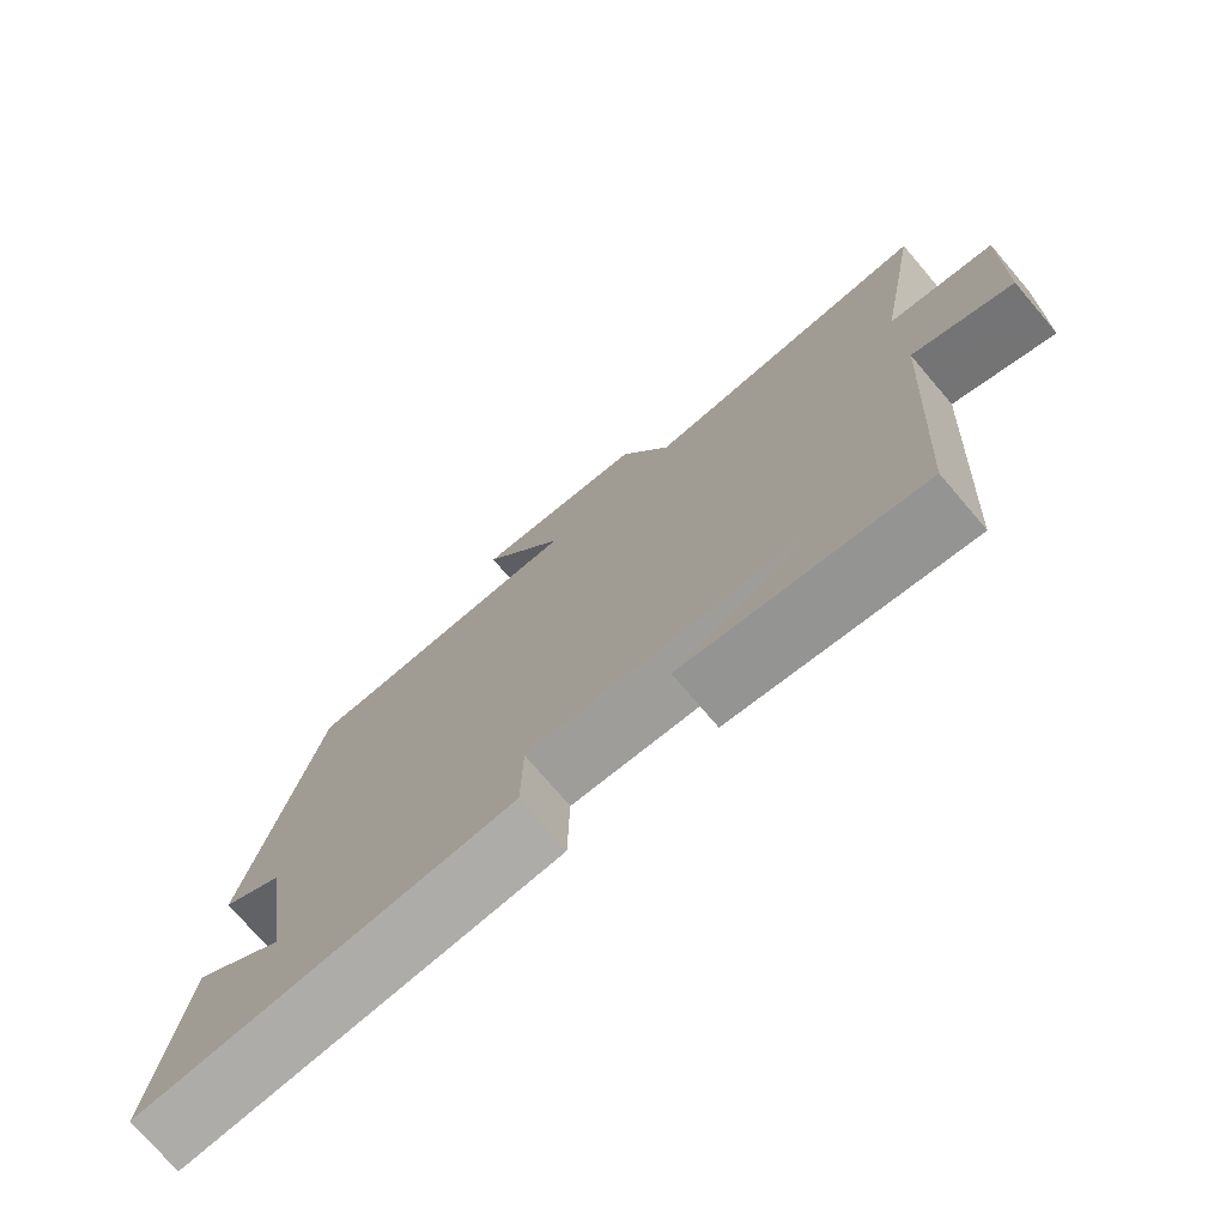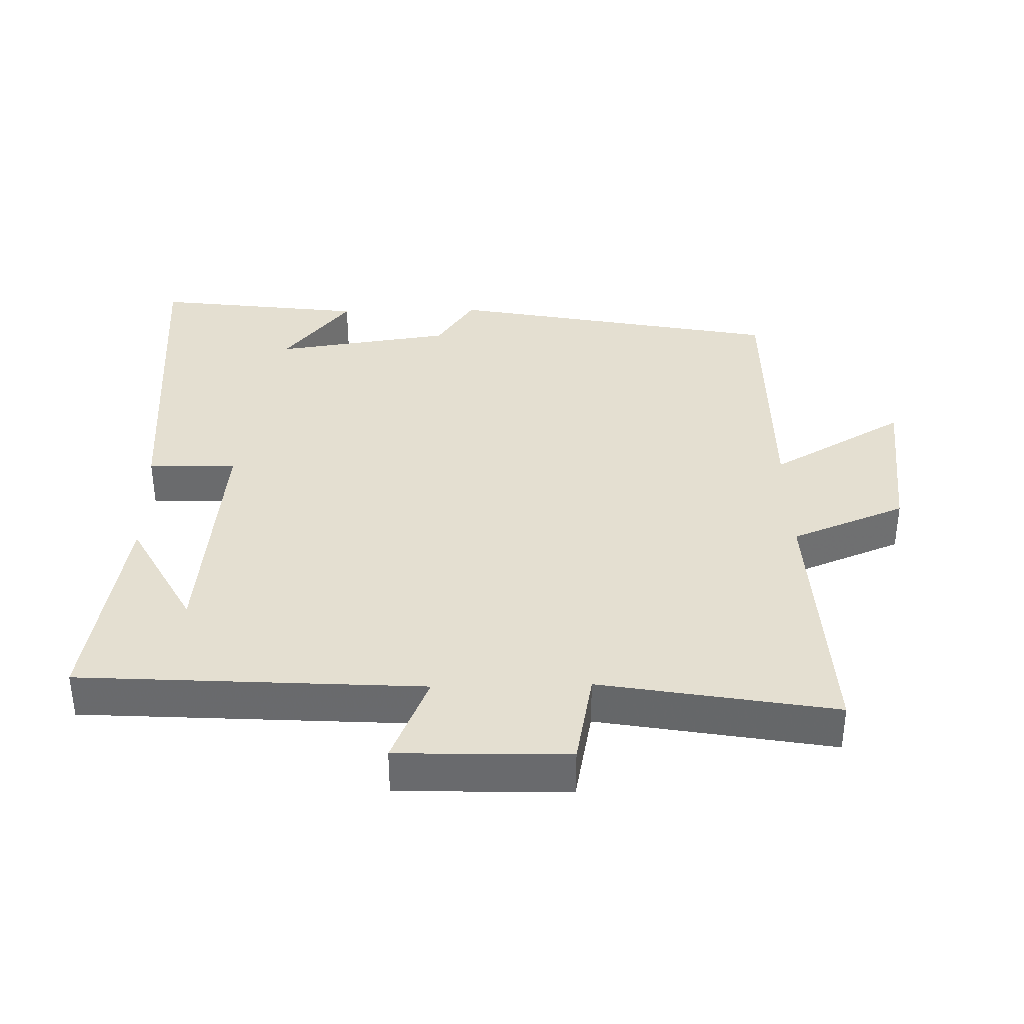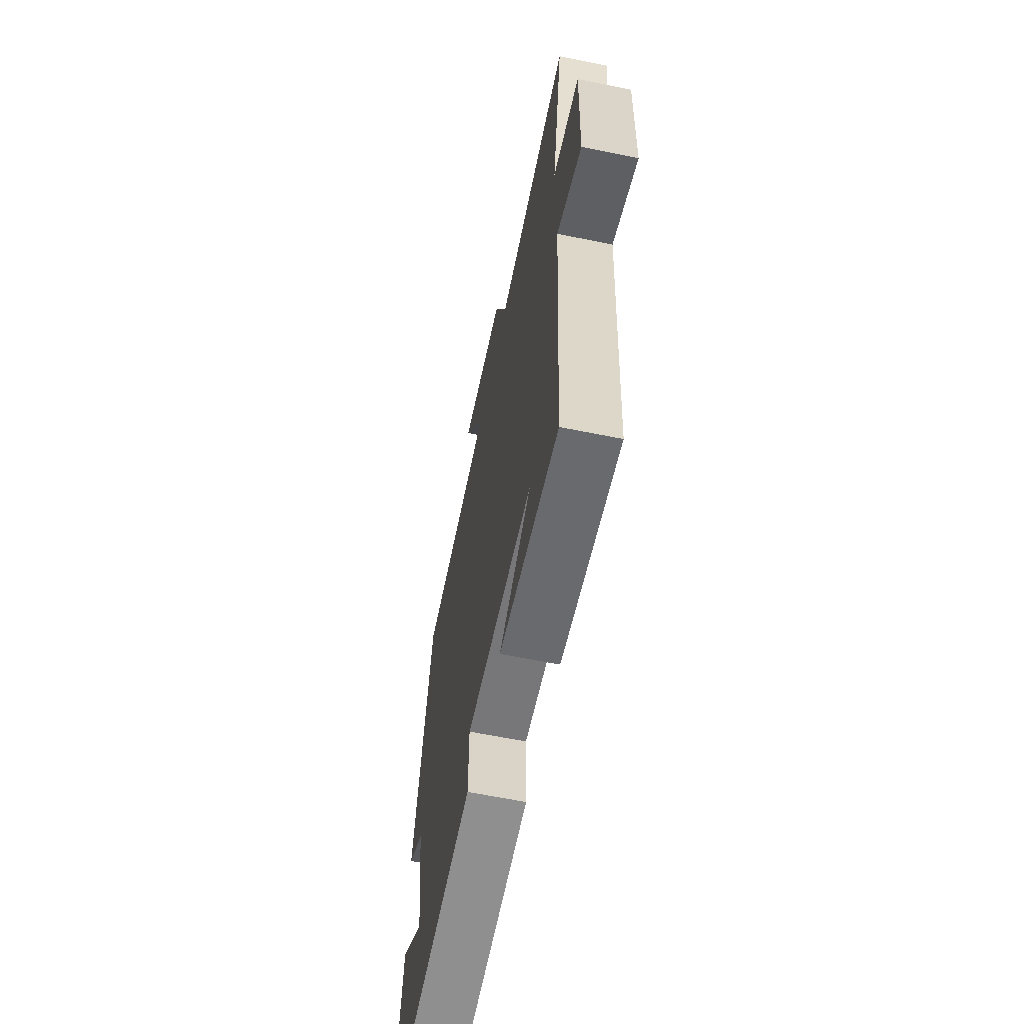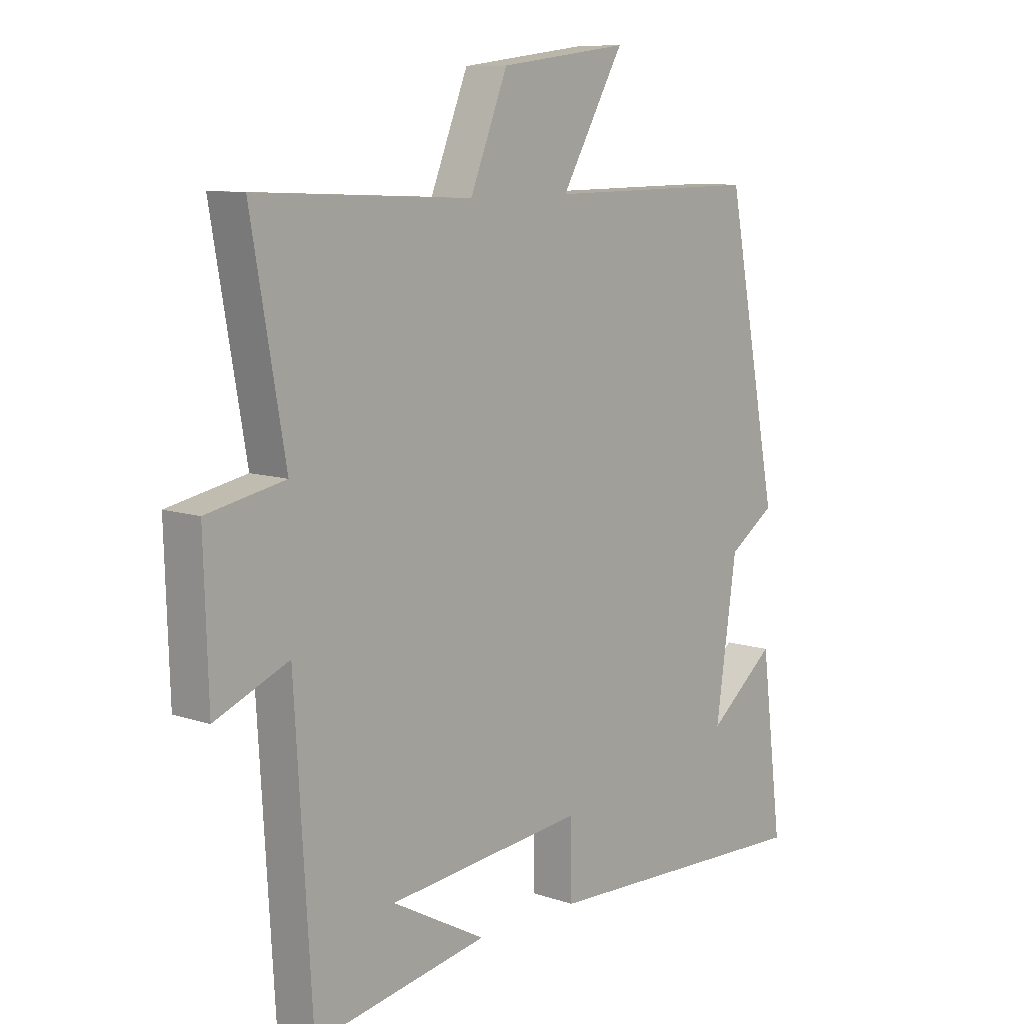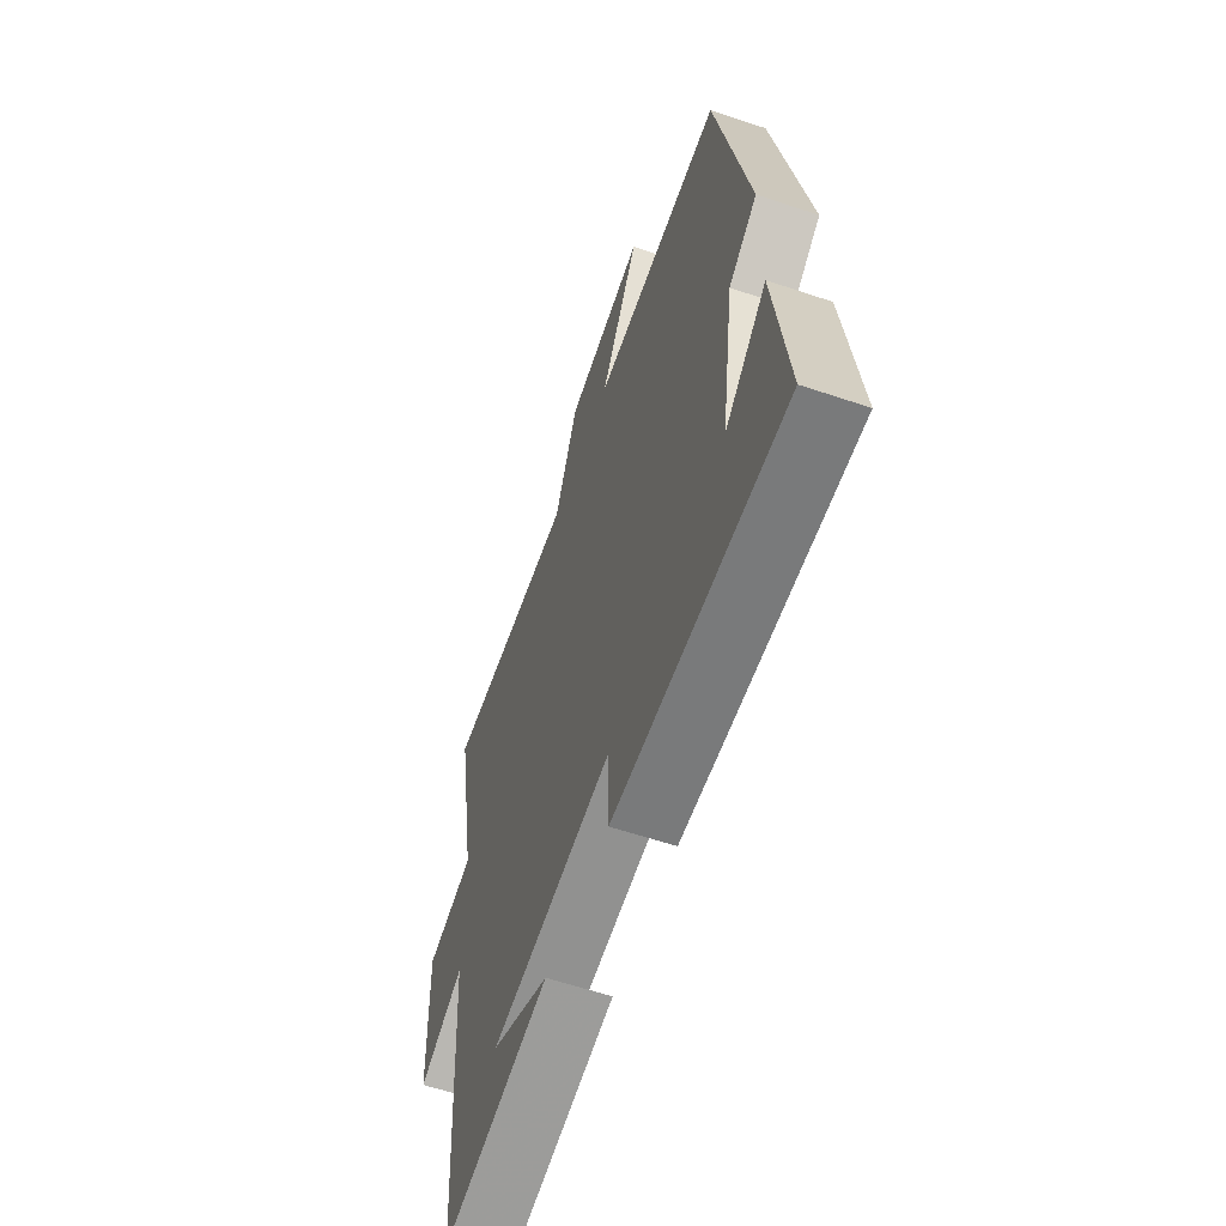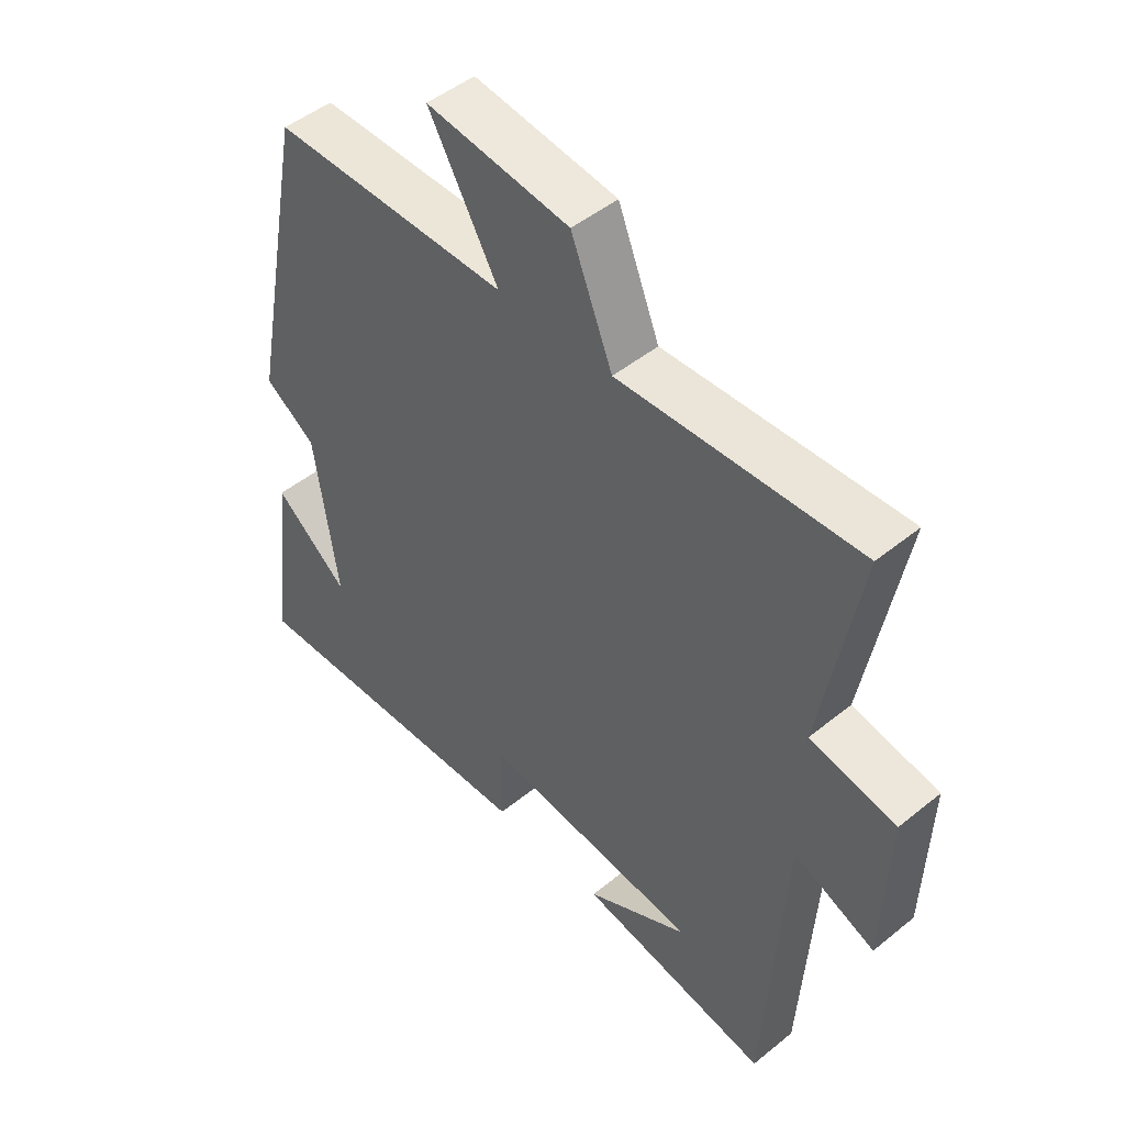
<metadata>
{"format":"obj","ext":"obj","renderer":"f3d","projection":"perspective","resolution":1024,"background":"white","views":[{"elev":-75.1,"azim":-139.5,"up":"+Z"},{"elev":36.8,"azim":-91.3,"up":"+Y"},{"elev":-63.3,"azim":-101.6,"up":"+Z"},{"elev":9.5,"azim":-48.6,"up":"+Z"},{"elev":-60.0,"azim":70.9,"up":"+Z"},{"elev":48.0,"azim":-132.3,"up":"+Z"}]}
</metadata>
<code>
v 0.539 0.07 -0.518
v 0.037 0.07 -0.5
v 0.035 0.07 -0.37
v -0.323 0.07 -0.408
v -0.153 0.07 -0.5
v -0.469 0.07 -0.557
v -0.5 0.07 -0.052
v -0.633 0.07 -0.108
v -0.641 0.07 0.144
v -0.5 0.07 0.172
v -0.561 0.07 0.518
v -0.17 0.07 0.5
v -0.102 0.07 0.669
v 0.132 0.07 0.699
v 0.018 0.07 0.5
v 0.405 0.07 0.503
v 0.5 0.07 0.012
v 0.416 0.07 -0.045
v 0.378 0.07 -0.307
v 0.5 0.07 -0.208
v 0.539 0 -0.518
v 0.037 0 -0.5
v 0.035 0 -0.37
v -0.323 0 -0.408
v -0.153 0 -0.5
v -0.469 0 -0.557
v -0.5 0 -0.052
v -0.633 0 -0.108
v -0.641 0 0.144
v -0.5 0 0.172
v -0.561 0 0.518
v -0.17 0 0.5
v -0.102 0 0.669
v 0.132 0 0.699
v 0.018 0 0.5
v 0.405 0 0.503
v 0.5 0 0.012
v 0.416 0 -0.045
v 0.378 0 -0.307
v 0.5 0 -0.208
f 19 20 1
f 15 16 17 18
f 15 18 19
f 12 13 14 15
f 12 15 19
f 10 11 12 19
f 7 8 9 10
f 4 5 6
f 4 6 7 10
f 19 1 2 3
f 3 4 10 19
f 21 40 39
f 38 37 36 35
f 39 38 35
f 35 34 33 32
f 39 35 32
f 39 32 31 30
f 30 29 28 27
f 26 25 24
f 30 27 26 24
f 23 22 21 39
f 39 30 24 23
f 1 21 22 2
f 2 22 23 3
f 3 23 24 4
f 4 24 25 5
f 5 25 26 6
f 6 26 27 7
f 7 27 28 8
f 8 28 29 9
f 9 29 30 10
f 10 30 31 11
f 11 31 32 12
f 12 32 33 13
f 13 33 34 14
f 14 34 35 15
f 15 35 36 16
f 16 36 37 17
f 17 37 38 18
f 18 38 39 19
f 19 39 40 20
f 20 40 21 1

</code>
